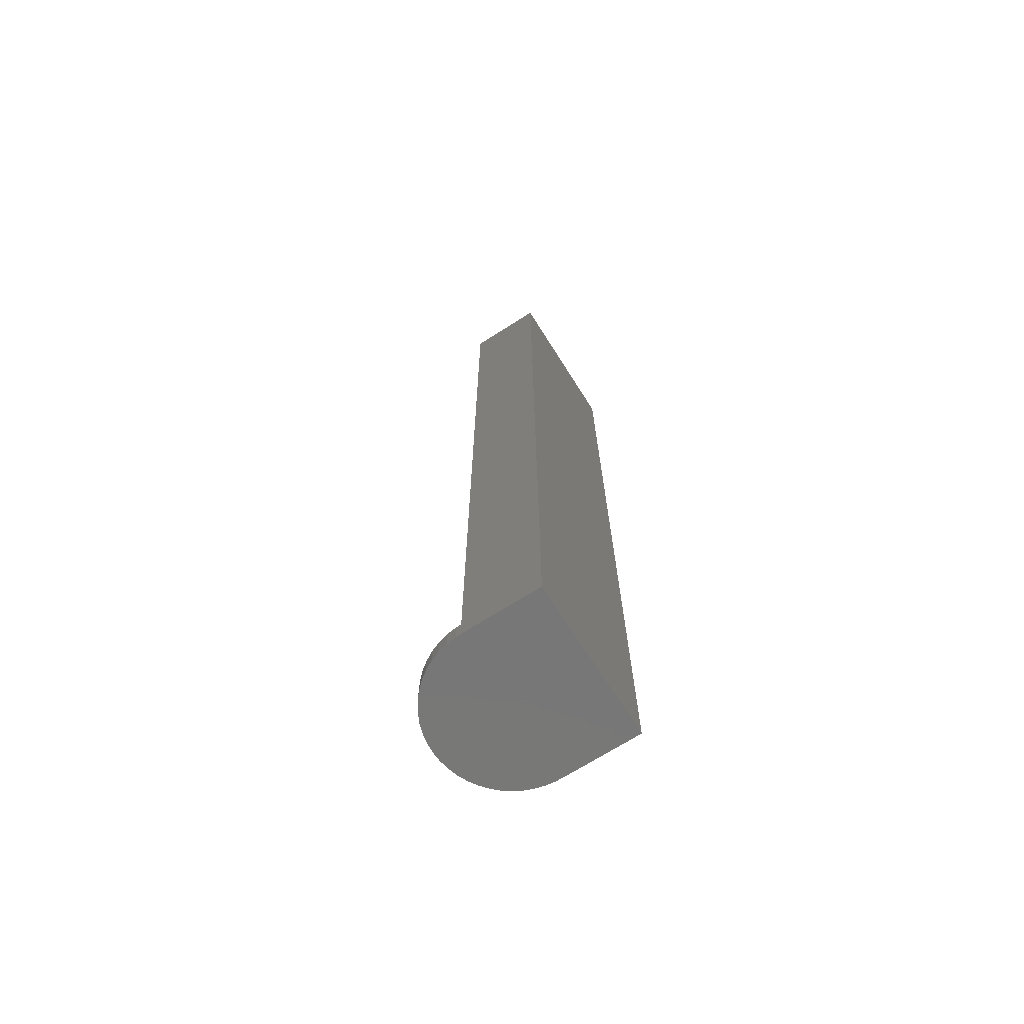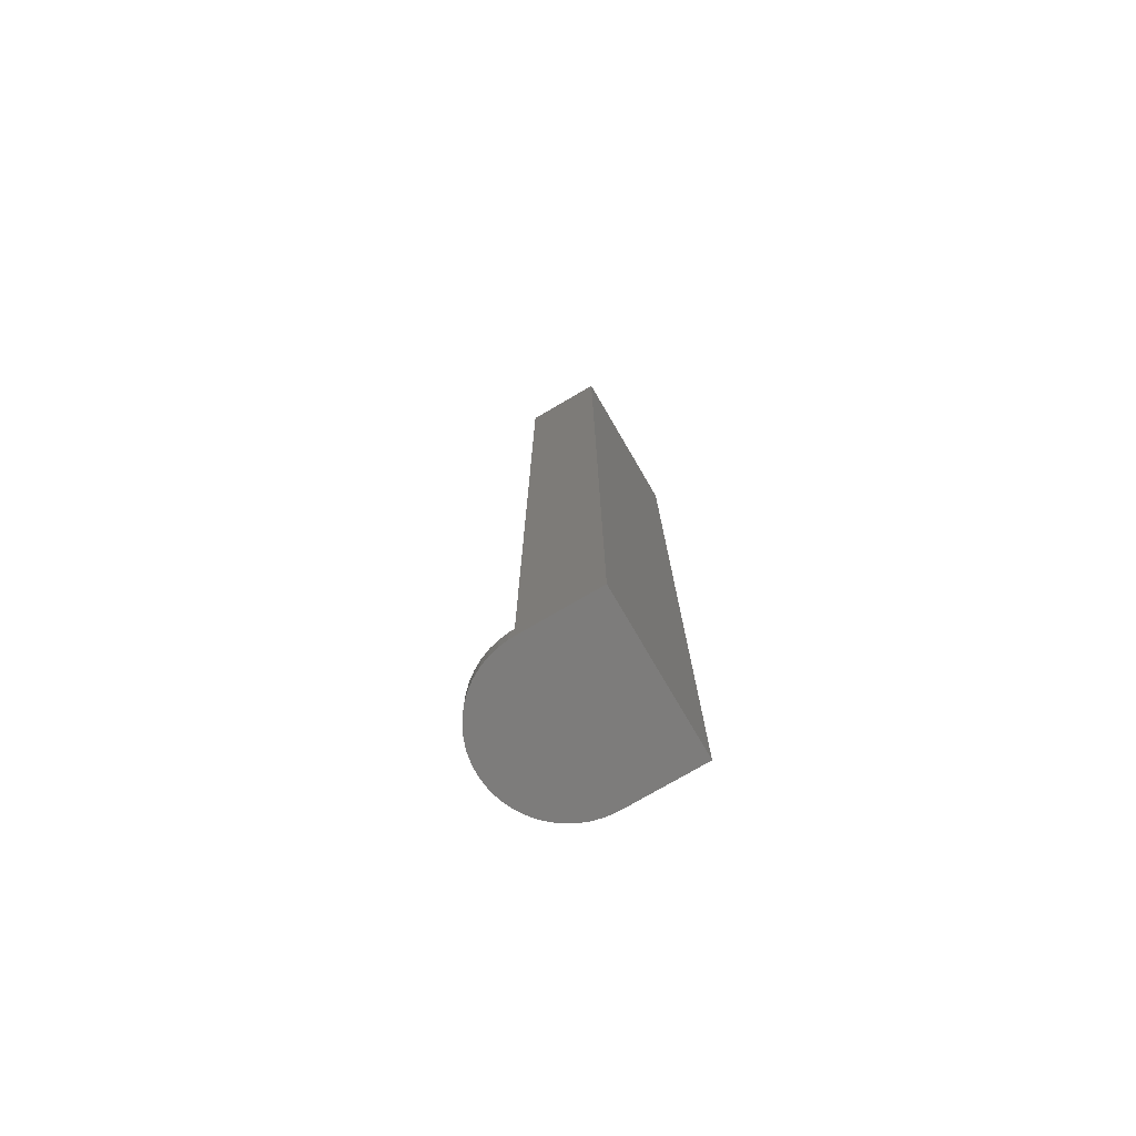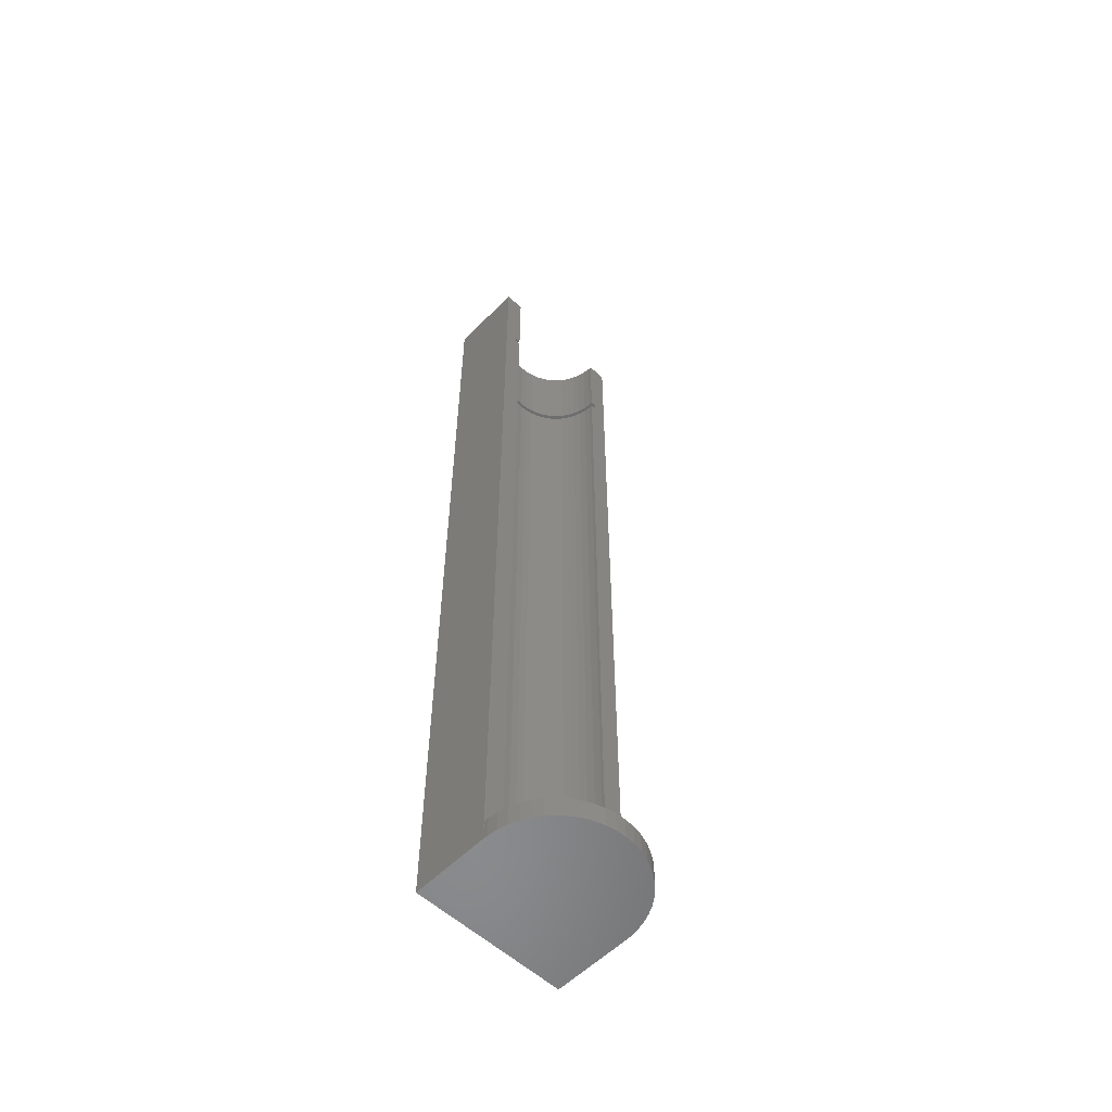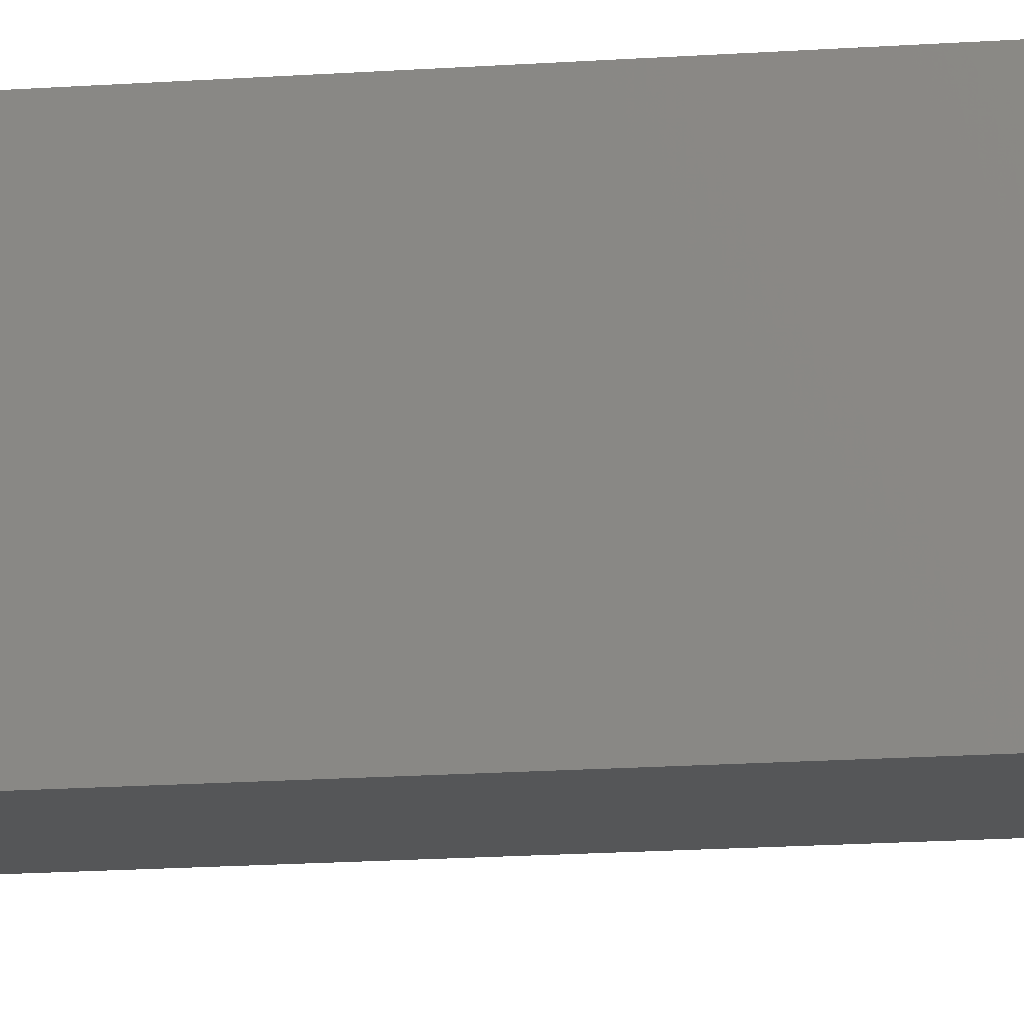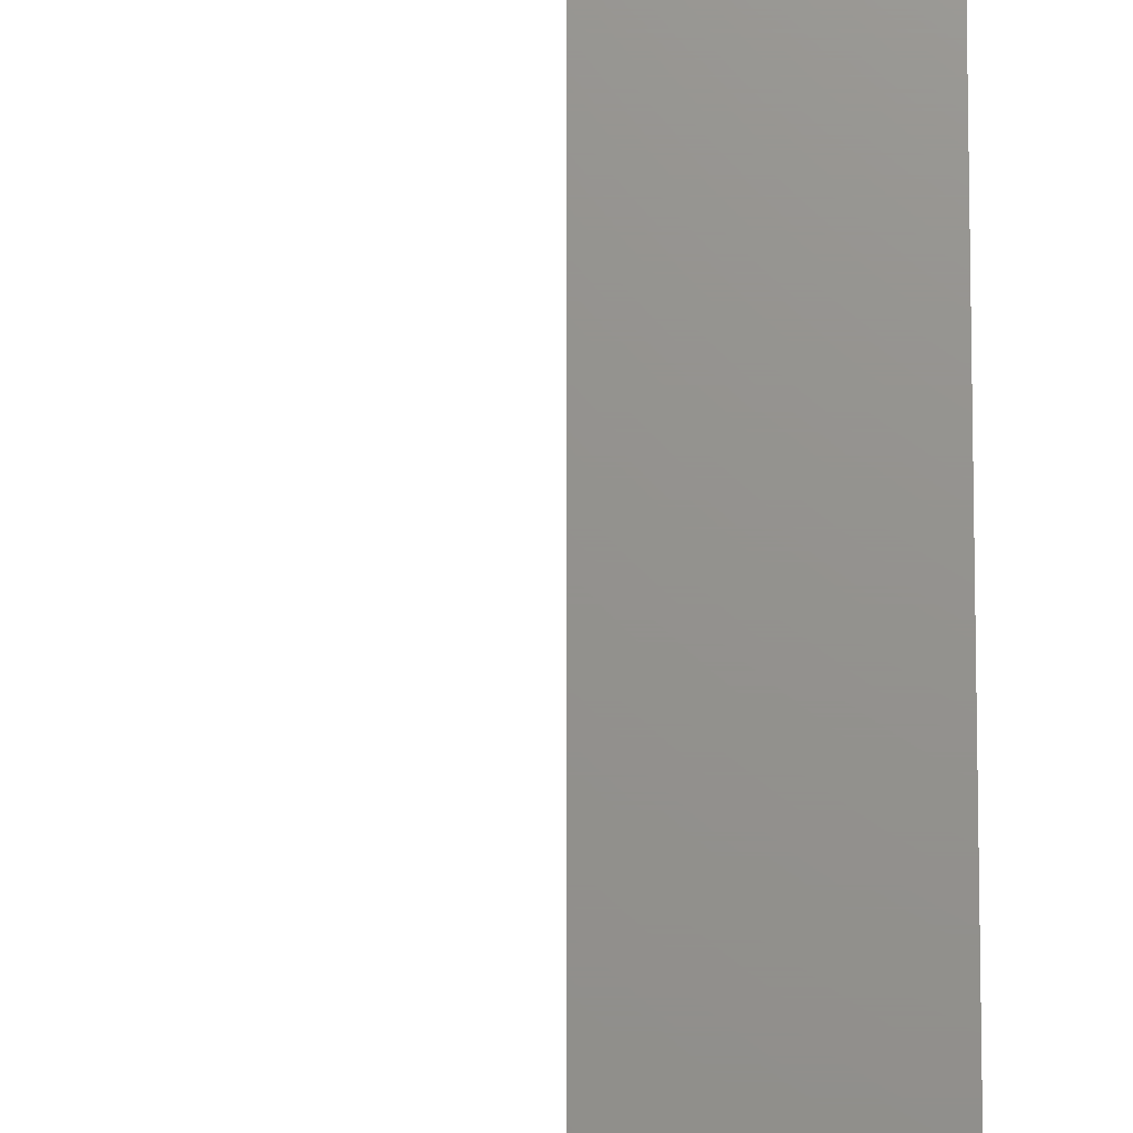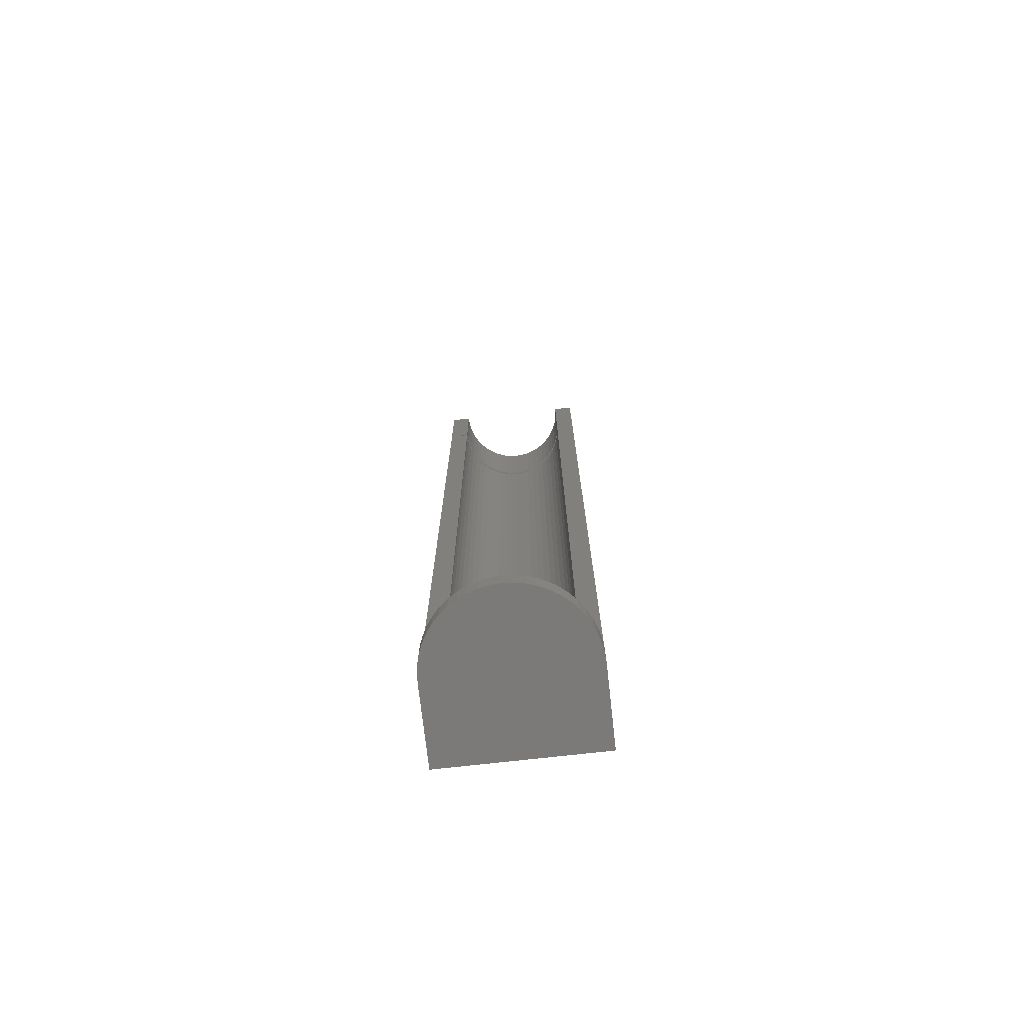
<metadata>
{"format":"stl","ext":"stl","renderer":"f3d","projection":"perspective","resolution":1024,"background":"white","views":[{"elev":-70.2,"azim":32.4,"up":"+Z"},{"elev":-76.0,"azim":30.3,"up":"+Z"},{"elev":-56.4,"azim":-133.9,"up":"+Z"},{"elev":-15.2,"azim":99.0,"up":"+Y"},{"elev":71.7,"azim":0.0,"up":"+Y"},{"elev":-73.9,"azim":-83.6,"up":"+Z"}]}
</metadata>
<code>
# stl→obj: 224 verts, 444 faces
v -11.57 0 0
v -11.48 1.451 0
v -11.48 -1.451 0
v -11.21 2.879 0
v -10.76 4.261 0
v -10.14 5.576 0
v -9.364 6.804 0
v -8.438 7.924 0
v -7.378 8.919 0
v -6.202 9.773 0
v -4.928 10.47 0
v -3.577 11.01 0
v -2.169 11.37 0
v -0.7268 11.55 0
v 0 11.55 0
v 0 11.57 0
v 11.57 11.57 0
v 11.57 -11.57 0
v 0 -11.55 0
v 0 -11.57 0
v -0.7268 -11.55 0
v -2.169 -11.37 0
v -3.577 -11.01 0
v -4.928 -10.47 0
v -6.202 -9.773 0
v -7.378 -8.919 0
v -8.438 -7.924 0
v -9.364 -6.804 0
v -10.14 -5.576 0
v -10.76 -4.261 0
v -11.21 -2.879 0
v -11.57 0 3
v -11.48 1.451 3
v -11.48 -1.451 3
v -11.21 -2.879 3
v -10.76 -4.261 3
v -10.14 -5.576 3
v -9.364 -6.804 3
v -8.438 -7.924 3
v -7.378 -8.919 3
v -6.202 -9.773 3
v -4.928 -10.47 3
v -3.577 -11.01 3
v -2.169 -11.37 3
v -0.7268 -11.55 3
v 0 -11.55 3
v 0 -11.57 141.2
v 0 -9.556 128
v 0 -8.658 141.2
v 0 -8.658 127
v 0 -8.658 3
v 0 -9.556 127
v 0 -8.658 128
v 11.57 -11.57 141.2
v 11.57 11.57 141.2
v 0 11.57 141.2
v 0 8.658 3
v 0 8.658 127
v 0 11.55 3
v 0 9.556 127
v 0 9.556 128
v 0 8.658 128
v 0 8.658 141.2
v -0.7268 11.55 3
v -2.169 11.37 3
v -3.577 11.01 3
v -4.928 10.47 3
v -6.202 9.773 3
v -7.378 8.919 3
v -8.438 7.924 3
v -9.364 6.804 3
v -10.14 5.576 3
v -10.76 4.261 3
v -11.21 2.879 3
v 0.5447 -8.658 3
v 1.626 -8.521 3
v 2.681 -8.25 3
v 3.694 -7.849 3
v 4.648 -7.325 3
v 5.53 -6.684 3
v 6.324 -5.938 3
v 7.018 -5.099 3
v 7.602 -4.179 3
v 8.066 -3.193 3
v 8.402 -2.157 3
v 8.607 -1.087 3
v 8.675 0 3
v 8.607 1.087 3
v 8.402 2.157 3
v 8.066 3.193 3
v 7.602 4.179 3
v 7.018 5.099 3
v 6.324 5.938 3
v 5.53 6.684 3
v 4.648 7.325 3
v 3.694 7.849 3
v 2.681 8.25 3
v 1.626 8.521 3
v 0.5447 8.658 3
v 0.5447 -8.658 127
v 0.6012 -9.556 127
v 1.794 -9.405 127
v 2.959 -9.106 127
v 5.131 -8.084 127
v 4.077 -8.664 127
v 6.103 -7.378 127
v 6.98 -6.555 127
v 7.746 -5.628 127
v 4.648 -7.325 127
v 3.694 -7.849 127
v 2.681 -8.25 127
v 7.018 -5.099 127
v 6.324 -5.938 127
v 8.391 -4.613 127
v 7.602 -4.179 127
v 8.903 -3.525 127
v 8.066 -3.193 127
v 9.274 -2.381 127
v 8.402 -2.157 127
v 9.499 -1.2 127
v 8.675 0 127
v 8.607 -1.087 127
v 9.575 0 127
v 8.607 1.087 127
v 9.499 1.2 127
v 8.402 2.157 127
v 9.274 2.381 127
v 8.066 3.193 127
v 8.903 3.525 127
v 7.602 4.179 127
v 8.391 4.613 127
v 7.018 5.099 127
v 7.746 5.628 127
v 6.324 5.938 127
v 6.98 6.555 127
v 5.53 6.684 127
v 6.103 7.378 127
v 4.648 7.325 127
v 5.131 8.084 127
v 3.694 7.849 127
v 4.077 8.664 127
v 2.681 8.25 127
v 2.959 9.106 127
v 1.626 8.521 127
v 1.794 9.405 127
v 0.5447 8.658 127
v 0.6012 9.556 127
v 5.53 -6.684 127
v 1.626 -8.521 127
v 0.6012 -9.556 128
v 5.131 -8.084 128
v 1.626 -8.521 128
v 6.103 -7.378 128
v 2.681 -8.25 128
v 6.98 -6.555 128
v 3.694 -7.849 128
v 7.746 -5.628 128
v 4.648 -7.325 128
v 8.391 -4.613 128
v 5.53 -6.684 128
v 8.903 -3.525 128
v 6.324 -5.938 128
v 9.274 -2.381 128
v 7.018 -5.099 128
v 9.499 -1.2 128
v 7.602 -4.179 128
v 9.575 0 128
v 8.066 -3.193 128
v 9.499 1.2 128
v 8.402 -2.157 128
v 9.274 2.381 128
v 8.607 -1.087 128
v 8.903 3.525 128
v 8.675 0 128
v 8.391 4.613 128
v 8.607 1.087 128
v 7.746 5.628 128
v 8.402 2.157 128
v 6.98 6.555 128
v 8.066 3.193 128
v 6.103 7.378 128
v 7.602 4.179 128
v 5.131 8.084 128
v 7.018 5.099 128
v 4.077 8.664 128
v 6.324 5.938 128
v 2.959 9.106 128
v 5.53 6.684 128
v 1.794 9.405 128
v 4.648 7.325 128
v 0.6012 9.556 128
v 3.694 7.849 128
v 2.681 8.25 128
v 1.626 8.521 128
v 0.5447 8.658 128
v 0.5447 -8.658 128
v 4.077 -8.664 128
v 2.959 -9.106 128
v 1.794 -9.405 128
v 0.5447 -8.658 141.2
v 8.607 1.087 141.2
v 8.675 0 141.2
v 0.5447 8.658 141.2
v 1.626 8.521 141.2
v 2.681 8.25 141.2
v 3.694 7.849 141.2
v 4.648 7.325 141.2
v 5.53 6.684 141.2
v 6.324 5.938 141.2
v 7.018 5.099 141.2
v 8.607 -1.087 141.2
v 7.602 4.179 141.2
v 8.066 3.193 141.2
v 8.402 2.157 141.2
v 8.402 -2.157 141.2
v 8.066 -3.193 141.2
v 7.602 -4.179 141.2
v 7.018 -5.099 141.2
v 6.324 -5.938 141.2
v 5.53 -6.684 141.2
v 4.648 -7.325 141.2
v 3.694 -7.849 141.2
v 2.681 -8.25 141.2
v 1.626 -8.521 141.2
f 1 2 3
f 3 2 4
f 3 4 5
f 3 5 6
f 3 6 7
f 3 7 8
f 3 8 9
f 3 9 10
f 3 10 11
f 3 11 12
f 3 12 13
f 3 13 14
f 3 14 15
f 15 16 17
f 15 17 3
f 3 17 18
f 19 18 20
f 3 18 19
f 3 21 22
f 3 22 23
f 3 23 24
f 3 24 25
f 3 25 26
f 3 26 27
f 3 27 28
f 3 28 29
f 3 29 30
f 3 30 31
f 21 3 19
f 1 32 2
f 2 32 33
f 1 3 32
f 32 3 34
f 3 31 34
f 34 31 35
f 31 30 35
f 35 30 36
f 30 29 36
f 36 29 37
f 29 28 37
f 37 28 38
f 28 27 38
f 38 27 39
f 39 27 26
f 40 39 26
f 40 26 25
f 41 40 25
f 41 25 24
f 42 41 24
f 42 24 23
f 43 42 23
f 43 23 22
f 44 43 22
f 44 22 21
f 45 44 21
f 45 21 19
f 46 45 19
f 20 47 19
f 48 47 49
f 46 50 51
f 46 47 48
f 46 48 52
f 19 47 46
f 48 49 53
f 46 52 50
f 47 20 18
f 54 47 18
f 54 18 17
f 55 54 17
f 16 56 17
f 17 56 55
f 57 58 59
f 59 58 60
f 59 60 61
f 61 62 63
f 61 63 56
f 61 56 59
f 59 56 16
f 59 16 15
f 14 64 15
f 15 64 59
f 13 65 14
f 14 65 64
f 12 66 13
f 13 66 65
f 11 67 12
f 12 67 66
f 10 68 11
f 11 68 67
f 9 69 10
f 10 69 68
f 8 70 9
f 9 70 69
f 7 71 8
f 8 71 70
f 6 72 7
f 7 72 71
f 5 73 6
f 6 73 72
f 4 74 5
f 5 74 73
f 2 33 4
f 4 33 74
f 33 32 34
f 36 33 35
f 35 33 34
f 37 33 36
f 38 33 37
f 39 33 38
f 40 33 39
f 41 33 40
f 42 33 41
f 43 33 42
f 44 33 43
f 45 33 44
f 46 33 45
f 51 33 46
f 75 33 51
f 76 33 75
f 77 33 76
f 78 33 77
f 79 33 78
f 80 33 79
f 81 33 80
f 82 33 81
f 83 33 82
f 84 33 83
f 85 33 84
f 86 33 85
f 87 33 86
f 88 33 87
f 89 33 88
f 90 33 89
f 91 33 90
f 92 33 91
f 93 33 92
f 94 33 93
f 95 33 94
f 96 33 95
f 97 33 96
f 98 33 97
f 99 33 98
f 57 33 99
f 59 33 57
f 64 33 59
f 65 33 64
f 66 33 65
f 67 33 66
f 68 33 67
f 69 33 68
f 70 33 69
f 71 33 70
f 72 33 71
f 73 33 72
f 74 33 73
f 100 75 50
f 50 75 51
f 101 102 103
f 104 101 105
f 105 101 103
f 106 101 104
f 107 101 106
f 108 101 107
f 109 101 108
f 110 111 101
f 112 113 114
f 115 112 116
f 117 115 118
f 119 117 120
f 121 122 123
f 124 121 125
f 126 124 127
f 128 126 129
f 130 128 131
f 132 130 133
f 134 132 135
f 136 134 137
f 138 136 139
f 140 138 141
f 142 140 143
f 144 142 145
f 146 144 147
f 60 146 147
f 147 144 145
f 145 142 143
f 143 140 141
f 141 138 139
f 139 136 137
f 137 134 135
f 135 132 133
f 133 130 131
f 131 128 129
f 129 126 127
f 127 124 125
f 125 121 123
f 123 122 120
f 122 119 120
f 120 117 118
f 118 115 116
f 116 112 114
f 114 113 108
f 113 148 108
f 148 109 108
f 110 101 109
f 50 101 100
f 52 101 50
f 58 146 60
f 111 149 101
f 149 100 101
f 150 101 48
f 48 101 52
f 151 152 153
f 153 154 155
f 155 156 157
f 157 158 159
f 159 160 161
f 161 162 163
f 163 164 165
f 165 166 167
f 167 168 169
f 169 170 171
f 171 172 173
f 173 174 175
f 175 176 177
f 177 178 179
f 179 180 181
f 181 182 183
f 183 184 185
f 185 186 187
f 187 188 189
f 189 190 191
f 191 192 61
f 192 193 61
f 193 194 61
f 61 195 62
f 194 195 61
f 190 192 191
f 188 190 189
f 186 188 187
f 184 186 185
f 182 184 183
f 180 182 181
f 178 180 179
f 176 178 177
f 174 176 175
f 172 174 173
f 170 172 171
f 168 170 169
f 166 168 167
f 164 166 165
f 162 164 163
f 160 162 161
f 158 160 159
f 156 158 157
f 154 156 155
f 152 154 153
f 196 152 151
f 196 151 197
f 196 197 53
f 197 198 53
f 198 199 53
f 199 150 53
f 150 48 53
f 200 196 49
f 49 196 53
f 49 47 54
f 201 202 54
f 200 49 54
f 56 63 55
f 63 203 55
f 203 204 55
f 204 205 55
f 205 206 55
f 206 207 55
f 207 208 55
f 208 209 55
f 209 210 55
f 202 211 54
f 55 212 213
f 55 214 54
f 55 213 214
f 214 201 54
f 211 215 54
f 215 216 54
f 216 217 54
f 217 218 54
f 218 219 54
f 219 220 54
f 220 221 54
f 221 222 54
f 222 223 54
f 223 224 54
f 224 200 54
f 210 212 55
f 195 203 63
f 62 195 63
f 147 191 61
f 60 147 61
f 99 146 58
f 57 99 58
f 98 144 146
f 99 98 146
f 97 142 144
f 98 97 144
f 96 140 142
f 97 96 142
f 95 138 140
f 96 95 140
f 94 136 138
f 95 94 138
f 93 134 136
f 94 93 136
f 132 134 92
f 92 134 93
f 130 132 91
f 91 132 92
f 128 130 90
f 90 130 91
f 126 128 89
f 89 128 90
f 124 126 88
f 88 126 89
f 121 124 87
f 87 124 88
f 121 87 122
f 122 87 86
f 122 86 119
f 119 86 85
f 119 85 117
f 117 85 84
f 117 84 115
f 115 84 83
f 115 83 112
f 112 83 82
f 112 82 113
f 113 82 81
f 113 81 148
f 148 81 80
f 148 80 109
f 109 80 79
f 109 79 110
f 110 79 78
f 110 78 111
f 111 78 77
f 111 77 149
f 149 77 76
f 149 76 100
f 100 76 75
f 199 102 150
f 150 102 101
f 145 189 191
f 147 145 191
f 143 187 189
f 145 143 189
f 141 185 187
f 143 141 187
f 139 183 185
f 141 139 185
f 137 181 183
f 139 137 183
f 135 179 181
f 137 135 181
f 177 179 133
f 133 179 135
f 175 177 131
f 131 177 133
f 173 175 129
f 129 175 131
f 171 173 127
f 127 173 129
f 169 171 125
f 125 171 127
f 167 169 123
f 123 169 125
f 167 123 165
f 165 123 120
f 165 120 163
f 163 120 118
f 163 118 161
f 161 118 116
f 161 116 159
f 159 116 114
f 159 114 157
f 157 114 108
f 157 108 155
f 155 108 107
f 155 107 153
f 153 107 106
f 153 106 151
f 151 106 104
f 151 104 197
f 197 104 105
f 197 105 198
f 198 105 103
f 198 103 199
f 199 103 102
f 194 204 203
f 195 194 203
f 193 205 204
f 194 193 204
f 192 206 205
f 193 192 205
f 190 207 206
f 192 190 206
f 188 208 207
f 190 188 207
f 186 209 208
f 188 186 208
f 210 209 184
f 184 209 186
f 212 210 182
f 182 210 184
f 213 212 180
f 180 212 182
f 214 213 178
f 178 213 180
f 201 214 176
f 176 214 178
f 202 201 174
f 174 201 176
f 202 174 211
f 211 174 172
f 211 172 215
f 215 172 170
f 215 170 216
f 216 170 168
f 216 168 217
f 217 168 166
f 217 166 218
f 218 166 164
f 218 164 219
f 219 164 162
f 219 162 220
f 220 162 160
f 220 160 221
f 221 160 158
f 221 158 222
f 222 158 156
f 222 156 223
f 223 156 154
f 223 154 224
f 224 154 152
f 224 152 200
f 200 152 196

</code>
